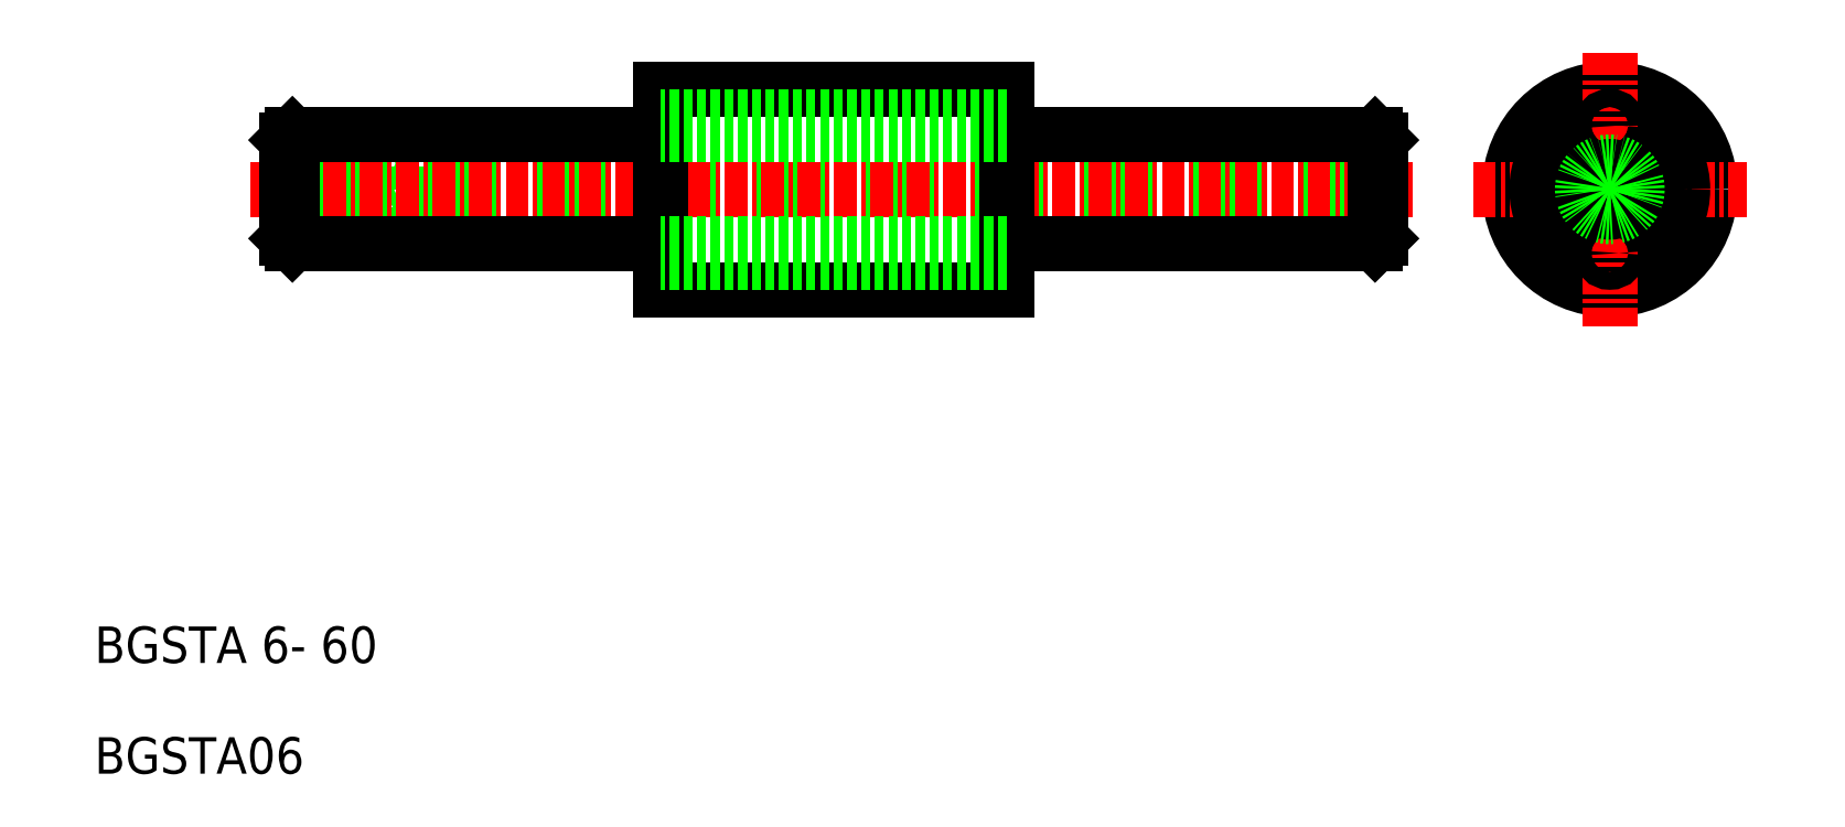
<metadata>
{"format":"dxf","ext":"dxf","renderer":"ezdxf+matplotlib","layout":"modelspace","background":"white","min_lineweight":24,"dpi":150}
</metadata>
<code>
0
SECTION
2
ENTITIES
0
LINE
8
0
10
512.8
20
542.1
30
0
11
512.1
21
543.3
31
0
0
LINE
8
0
10
510.6
20
543.6
30
0
11
511.1
21
543.3
31
0
0
LINE
8
0
10
504.6
20
543.3
30
0
11
564.6
21
543.3
31
0
0
LINE
8
0
10
504.6
20
543.6
30
0
11
510.6
21
543.6
31
0
0
LINE
8
0
10
511.1
20
540.8
30
0
11
510.6
21
540.6
31
0
0
LINE
8
0
10
504.6
20
540.8
30
0
11
564.6
21
540.8
31
0
0
LINE
8
0
10
504.6
20
540.6
30
0
11
510.6
21
540.6
31
0
0
LINE
8
0
10
512.1
20
540.8
30
0
11
512.8
21
542.1
31
0
0
LINE
8
0
10
510.6
20
540.6
30
0
11
510.6
21
543.6
31
0
0
LINE
8
0
10
512.1
20
540.8
30
0
11
512.1
21
543.3
31
0
0
LINE
8
CENTER
10
502.6
20
542.1
30
0
11
566.6
21
542.1
31
0
0
TEXT
8
0
10
494
20
516.1
30
0
40
2
1
BGSTA 6- 60
0
TEXT
8
0
10
494
20
510
30
0
40
2
1
BGSTA06
0
LINE
8
0
10
544.1
20
536.6
30
0
11
525.1
21
536.6
31
0
0
LINE
8
0
10
544.1
20
547.6
30
0
11
525.1
21
547.6
31
0
0
LINE
8
0
10
525.1
20
539.1
30
0
11
504.9
21
539.1
31
0
0
LINE
8
0
10
525.1
20
545.1
30
0
11
504.9
21
545.1
31
0
0
LINE
8
0
10
504.6
20
544.8
30
0
11
504.6
21
539.4
31
0
0
LINE
8
0
10
525.1
20
536.6
30
0
11
525.1
21
547.6
31
0
0
LINE
8
0
10
564.3
20
545.1
30
0
11
544.1
21
545.1
31
0
0
LINE
8
0
10
564.3
20
539.1
30
0
11
544.1
21
539.1
31
0
0
LINE
8
0
10
544.1
20
536.6
30
0
11
544.1
21
547.6
31
0
0
LINE
8
0
10
564.6
20
544.8
30
0
11
564.6
21
539.4
31
0
0
CIRCLE
8
0
10
577.2
20
542.1
30
0
40
5.5
0
LINE
8
CENTER
10
569.7
20
542.1
30
0
11
584.7
21
542.1
31
0
0
CIRCLE
8
0
10
574.1
20
540.3
30
0
40
0.5
0
CIRCLE
8
0
10
574.1
20
543.8
30
0
40
0.5
0
CIRCLE
8
0
10
577.2
20
542.1
30
0
40
4
0
CIRCLE
8
0
10
577.2
20
542.1
30
0
40
3
0
LINE
8
CENTER
10
577.2
20
549.6
30
0
11
577.2
21
534.6
31
0
0
CIRCLE
8
0
10
577.2
20
538.6
30
0
40
0.5
0
CIRCLE
8
0
10
580.2
20
540.3
30
0
40
0.5
0
CIRCLE
8
0
10
577.2
20
545.6
30
0
40
0.5
0
CIRCLE
8
0
10
580.2
20
543.8
30
0
40
0.5
0
LINE
8
0
10
564.3
20
545.1
30
0
11
564.6
21
544.8
31
0
0
LINE
8
0
10
564.6
20
539.4
30
0
11
564.3
21
539.1
31
0
0
LINE
8
0
10
564.3
20
545.1
30
0
11
564.3
21
539.1
31
0
0
LINE
8
0
10
504.9
20
545.1
30
0
11
504.6
21
544.8
31
0
0
LINE
8
0
10
504.6
20
539.4
30
0
11
504.9
21
539.1
31
0
0
LINE
8
0
10
504.9
20
545.1
30
0
11
504.9
21
539.1
31
0
0
LINE
8
0
10
544.1
20
546.1
30
0
11
525.1
21
546.1
31
0
0
LINE
8
0
10
544.1
20
538.1
30
0
11
525.1
21
538.1
31
0
0
LINE
8
0
10
544.1
20
545.1
30
0
11
525.1
21
545.1
31
0
0
LINE
8
0
10
544.1
20
539.1
30
0
11
525.1
21
539.1
31
0
0
CIRCLE
8
0
10
577.2
20
542.1
30
0
40
1.25
0
CIRCLE
8
0
10
577.2
20
542.1
30
0
40
1.5
0
ENDSEC
0
EOF

</code>
